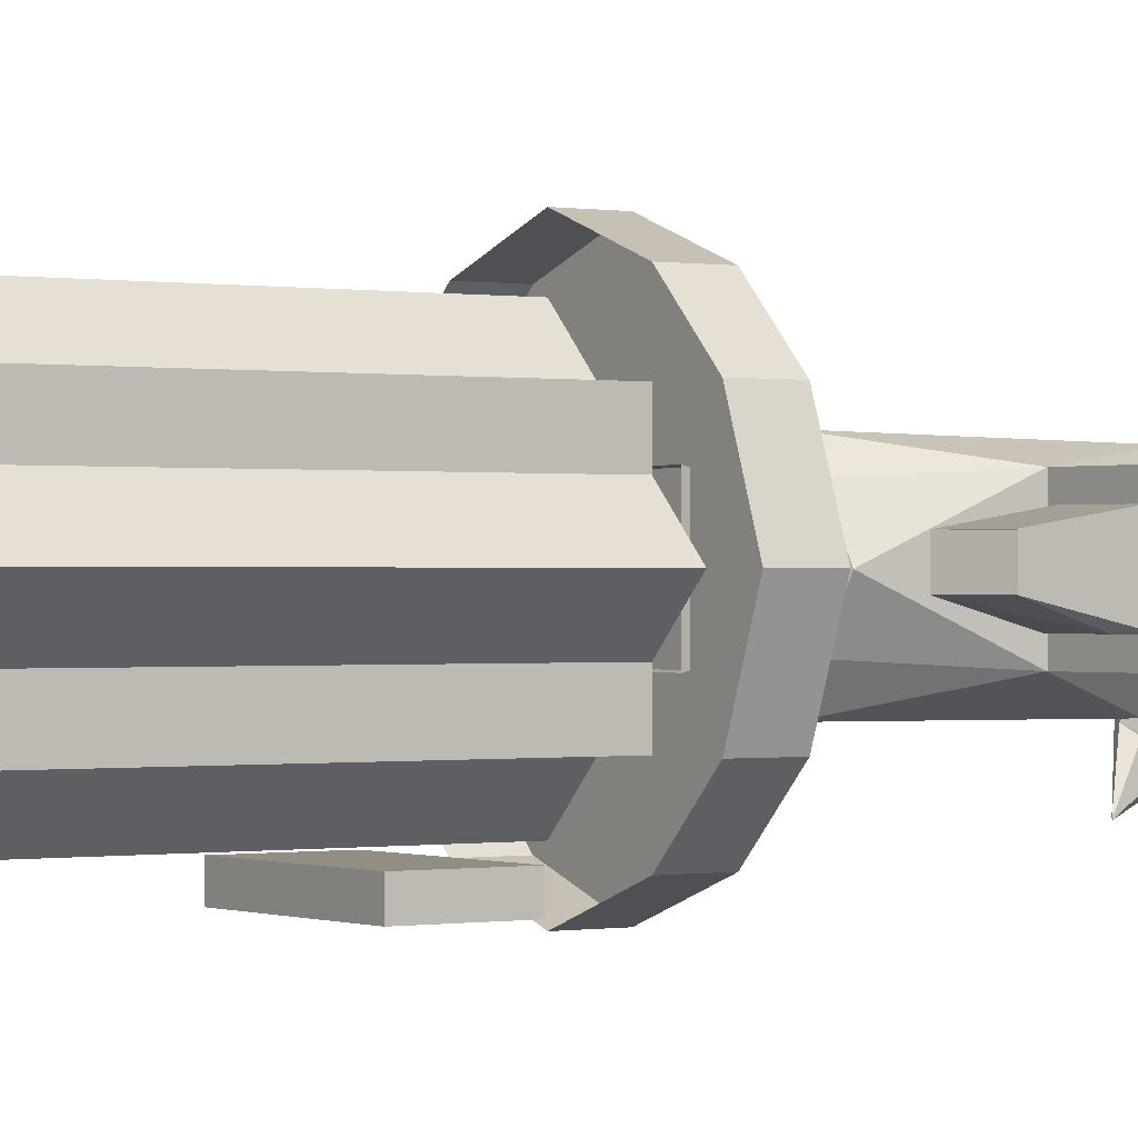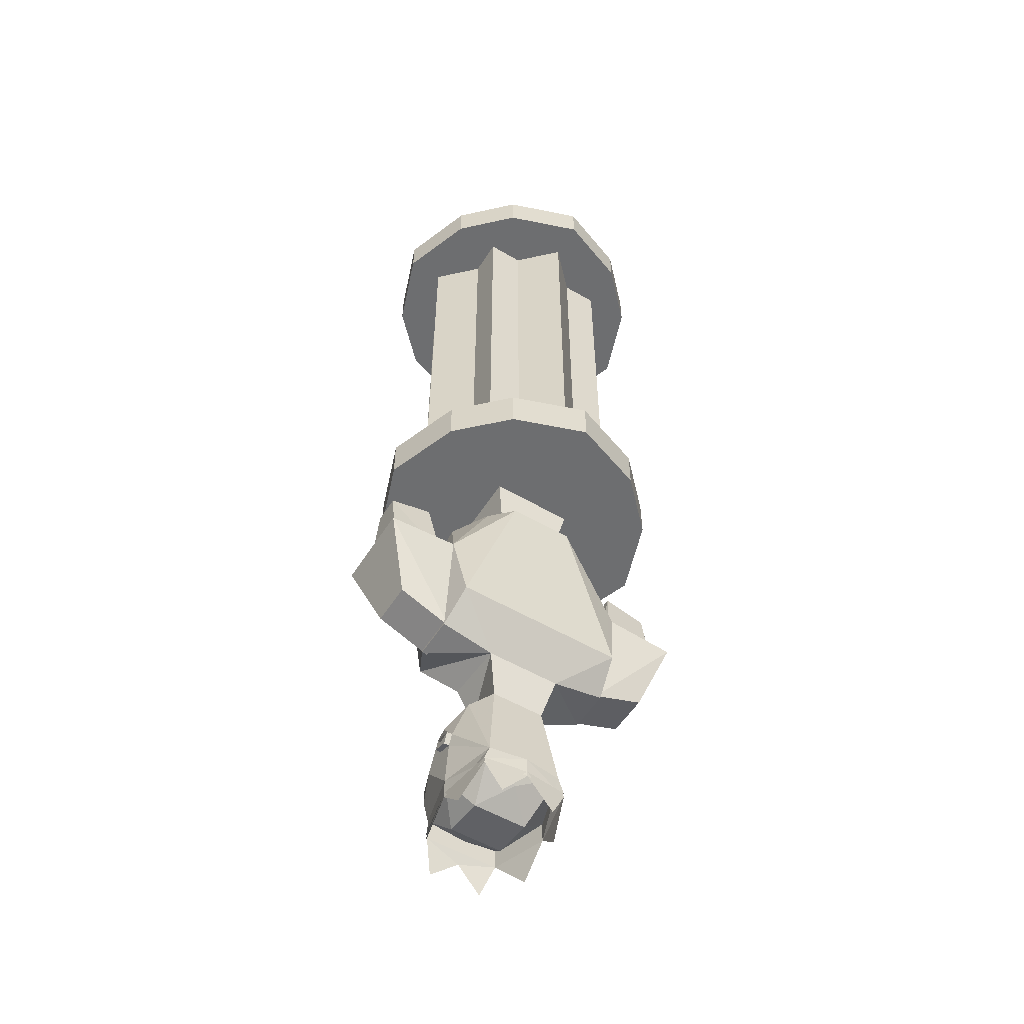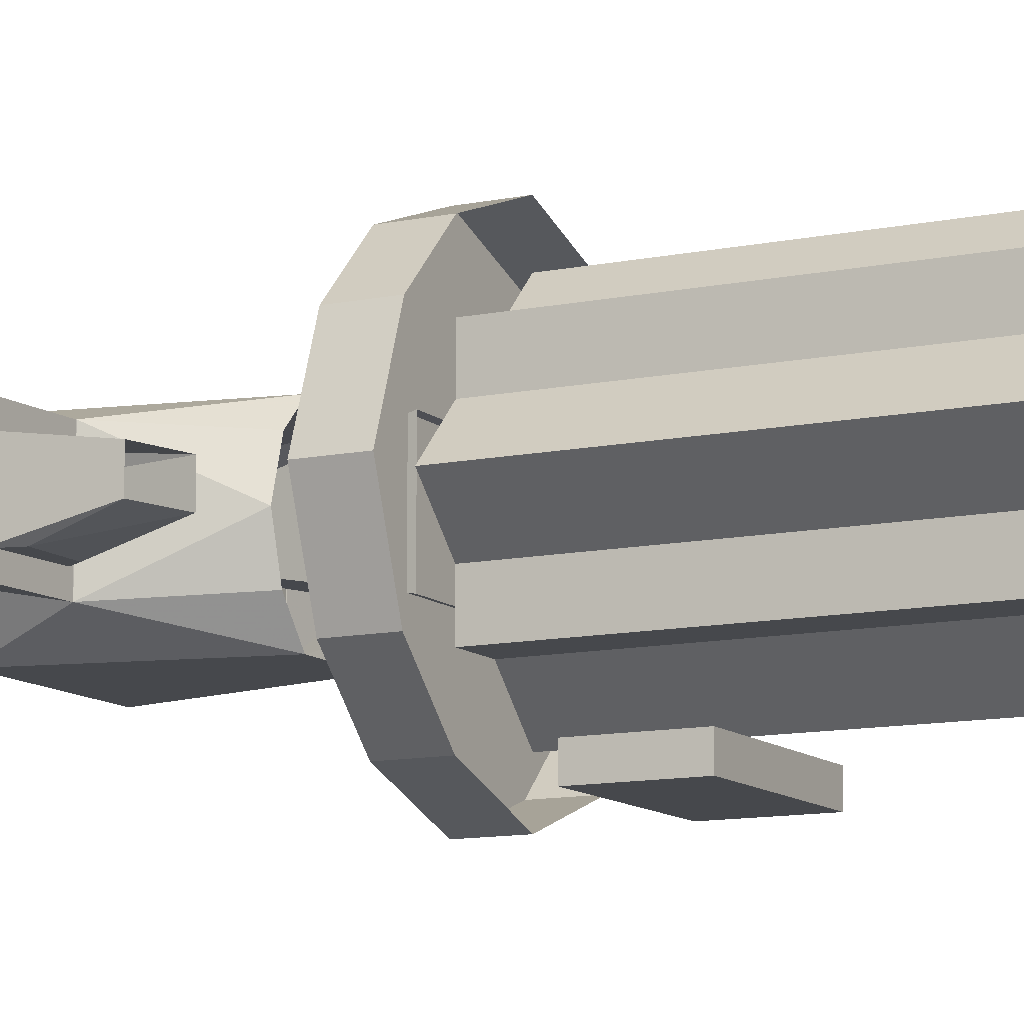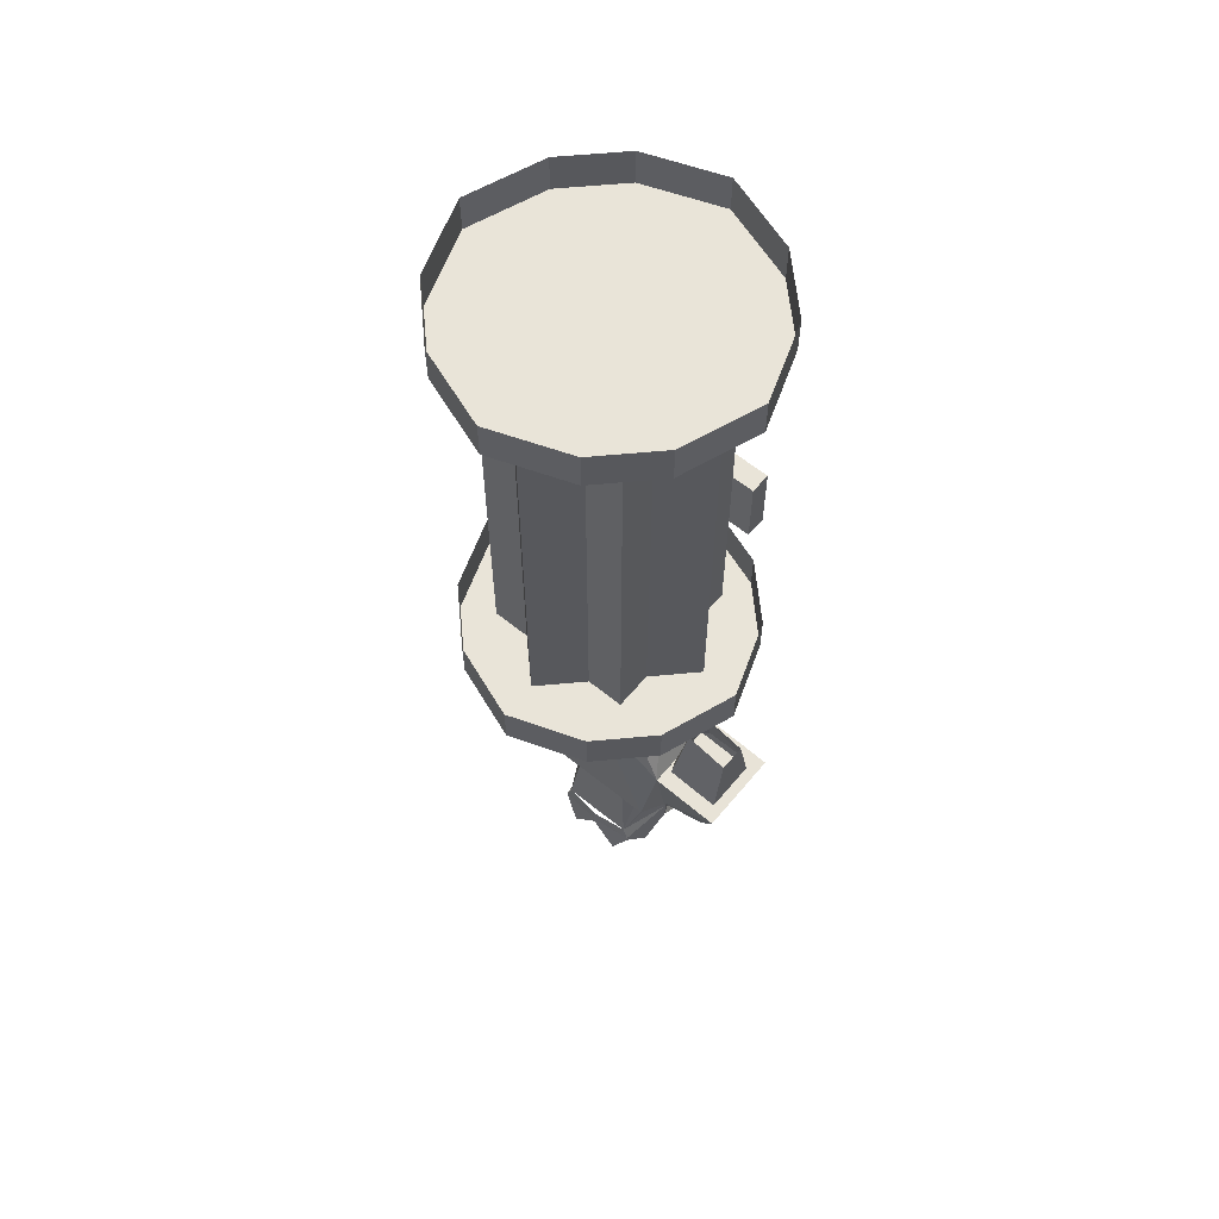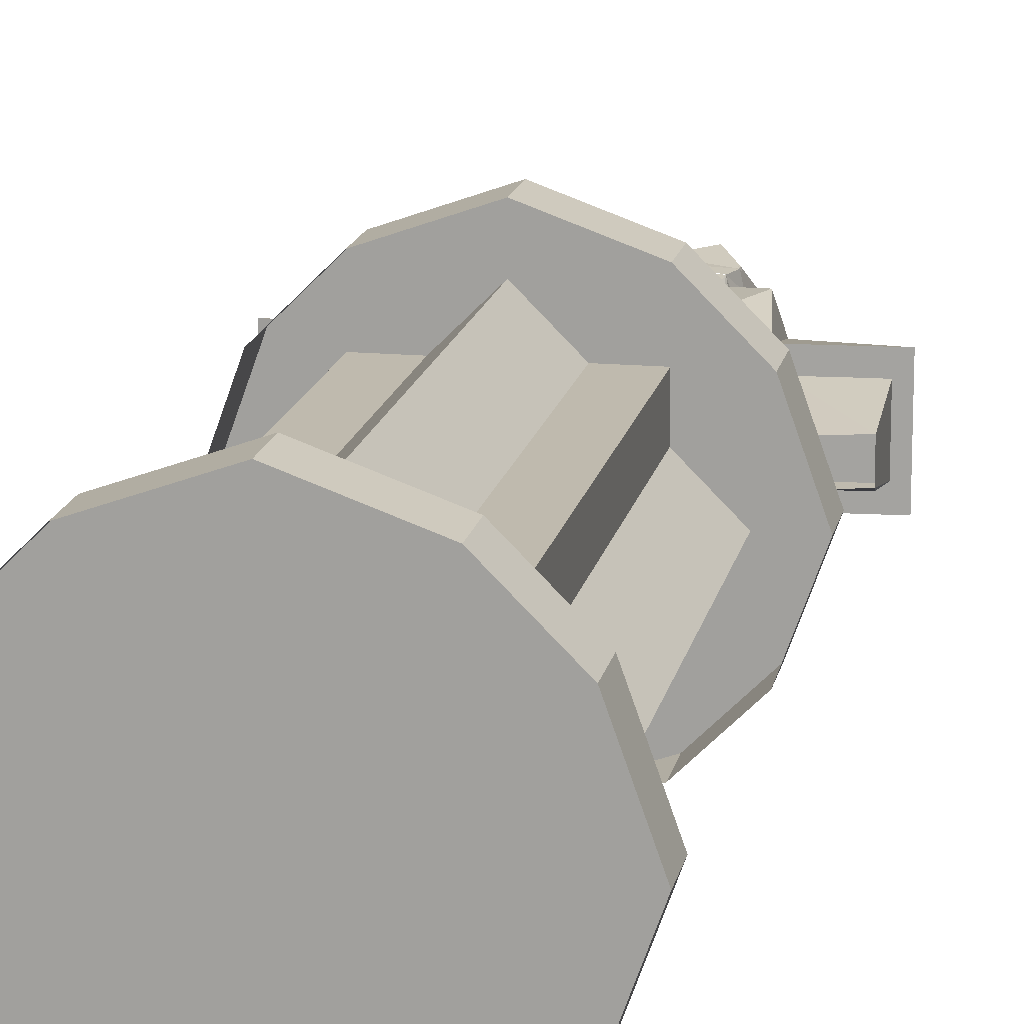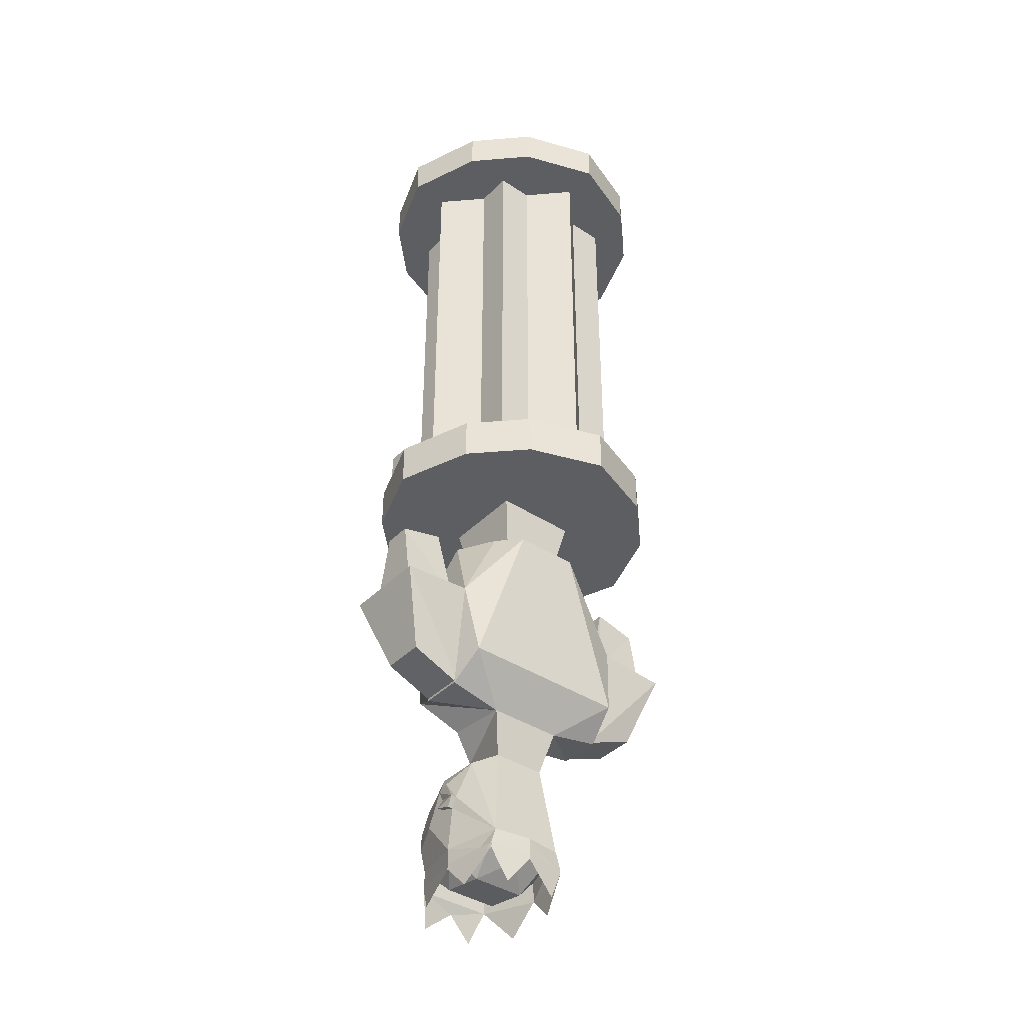
<metadata>
{"format":"obj","ext":"obj","renderer":"f3d","projection":"perspective","resolution":1024,"background":"white","views":[{"elev":-0.2,"azim":-124.2,"up":"+Z"},{"elev":-54.3,"azim":-31.8,"up":"+Y"},{"elev":-11.1,"azim":117.5,"up":"+Z"},{"elev":60.7,"azim":39.6,"up":"+Y"},{"elev":15.6,"azim":-169.0,"up":"+Z"},{"elev":-39.3,"azim":-39.1,"up":"+Y"}]}
</metadata>
<code>
o object/statue/2
v -21 -7 0
v -21 -87 0
v -14 -87 7
v -14 -7 7
v -14 -7 14
v -14 -87 14
v -7 -87 14
v -7 -7 14
v 0 -7 21
v 0 -87 21
v 7 -87 14
v 7 -7 14
v 14 -7 14
v 14 -87 14
v 14 -87 7
v 14 -7 7
v 21 -7 0
v 21 -87 0
v 14 -87 -7
v 14 -7 -7
v 14 -7 -14
v 14 -87 -14
v 7 -87 -14
v 7 -7 -14
v 0 -7 -21
v 0 -87 -21
v -7 -87 -14
v -7 -7 -14
v -14 -7 -14
v -14 -87 -14
v -14 -87 -7
v -14 -7 -7
v 0 -95 -28
v -14 -95 -23
v -14 -87 -23
v 0 -87 -28
v 14 -95 -23
v -23 -95 -14
v -23 -87 -14
v -28 -95 0
v -28 -87 0
v -23 -95 14
v -23 -87 14
v -14 -95 23
v -14 -87 23
v 0 -95 28
v 0 -87 28
v 14 -95 23
v 14 -87 23
v 23 -95 14
v 23 -87 14
v 28 -95 0
v 28 -87 0
v 23 -95 -14
v 23 -87 -14
v 14 -87 -23
v 14 -7 -23
v 23 -7 -14
v 28 -7 0
v 23 -7 14
v 14 -7 23
v 0 -7 28
v -14 -7 23
v -23 -7 14
v -28 -7 0
v -23 -7 -14
v -14 -7 -23
v 0 -7 -28
v 0 0 -28
v 14 0 -23
v 23 0 -14
v 28 0 0
v 23 0 14
v 14 0 23
v 0 0 28
v -14 0 23
v -23 0 14
v -28 0 0
v -23 0 -14
v -14 0 -23
v -13 -78 -26
v -13 -64 -26
v 13 -64 -26
v 13 -78 -26
v 13 -78 -22
v -13 -78 -22
v -13 -64 -22
v 13 -64 -22
v -17 -141 -4
v -17 -141 4
v -18 -122 8
v -18 -122 -8
v -13 -136 -12
v -7 -143 4
v -16 -136 10
v -6 -106 11
v -10 -106 7
v -14 -106 0
v -10 -106 -7
v -6 -106 -12
v 0 -136 -12
v -7 -142 -8
v -3 -147 -9
v -5 -151 2
v 5 -151 2
v 7 -143 4
v 0 -136 10
v 6 -106 11
v 16 -136 10
v 18 -122 8
v 10 -106 7
v 12 -106 0
v 18 -122 -8
v 10 -106 -7
v 6 -106 -12
v 13 -136 -12
v 17 -141 4
v 17 -141 -4
v 7 -142 -8
v 3 -147 -9
v 26 -137 4
v 16 -141 4
v 16 -141 -4
v 26 -137 -4
v 31 -123 8
v 17 -122 8
v 17 -122 -8
v 31 -123 -8
v 19 -122 5
v 29 -123 5
v 29 -110 3
v 21 -108 3
v 18 -123 3
v 18 -123 -5
v 21 -108 -2
v 20 -120 -5
v 29 -124 -5
v 28 -120 -5
v 29 -110 -2
v 29 -124 3
v -16 -141 -4
v -16 -141 4
v -26 -137 4
v -26 -137 -4
v -31 -123 -8
v -17 -122 -8
v -17 -122 8
v -31 -123 8
v -29 -110 3
v -29 -123 5
v -19 -122 5
v -21 -108 3
v -18 -123 3
v -18 -123 -5
v -21 -108 -2
v -20 -120 -5
v -28 -120 -5
v -29 -110 -2
v -29 -124 -5
v -29 -124 3
v -8 -94 -8
v 8 -94 -8
v 4 -114 -4
v -4 -114 -4
v -8 -94 8
v -4 -114 4
v 8 -94 8
v 4 -114 4
v 5 -160 -17
v 8 -161 -17
v 1 -161 -17
v 5 -159 -17
v 8 -157 -15
v 10 -162 -12
v 8 -164 -17
v 3 -164 -17
v 3 -162 -17
v 0 -164 -18
v 0 -160 -19
v 0 -156 -20
v 2 -155 -17
v 6 -150 -13
v 10 -158 -10
v 10 -160 -8
v 10 -169 -6
v 7 -168 -17
v 3 -165 -19
v 0 -168 -17
v -3 -165 -19
v -3 -164 -17
v -1 -161 -17
v -2 -155 -17
v -5 -159 -17
v -8 -157 -15
v -6 -150 -13
v 0 -155 -18
v 0 -153 -19
v -8 -161 -17
v -5 -160 -17
v -10 -162 -12
v -10 -158 -10
v -10 -156 -9
v 0 -144 -21
v 0 -150 -18
v 0 -152 -17
v 10 -156 -9
v 10 -158 -8
v 11 -160 -8
v 10 -161 -5
v 7 -168 4
v 5 -174 -4
v 5 -173 -12
v 10 -172 -6
v 8 -171 4
v 10 -173 -6
v 7 -172 -17
v 0 -170 -16
v -7 -168 -17
v -8 -164 -17
v -3 -162 -17
v -10 -158 -8
v -11 -159 -4
v -10 -155 -7
v -8 -152 -2
v -7 -168 4
v 8 -152 -2
v 10 -155 -7
v 10 -159 -4
v 11 -159 -4
v -10 -159 -4
v -11 -161 -5
v -10 -161 -5
v 11 -161 -5
v -11 -160 -8
v -10 -160 -8
v -10 -169 -6
v -5 -174 -4
v 0 -171 1
v -5 -173 -12
v 0 -171 -17
v 7 -171 -17
v -7 -171 -17
v 0 -173 -18
v 5 -177 -19
v -10 -172 -6
v -10 -177 -12
v 10 -177 -12
v -8 -171 4
v -10 -177 -1
v 0 -171 5
v 0 -168 5
v 5 -177 5
v -5 -177 5
v -5 -177 -19
v 9 -177 -1
v 0 -172 -17
v -7 -172 -17
v -10 -173 -6
v -8 -172 4
v 0 -172 5
v 8 -172 4
v 9 -178 -1
v -5 -178 -19
v 0 -174 -18
v 5 -178 -19
v -10 -178 -12
v -10 -178 -1
v -5 -178 5
v 5 -178 5
v 10 -178 -12
v -21 -7 0
v -21 -7 0
v -21 -7 0
v -21 -7 0
f 1 2 3
f 1 3 4
f 4 3 5
f 5 3 6
f 5 6 7
f 5 7 8
f 8 7 9
f 9 7 10
f 9 10 11
f 9 11 12
f 12 11 13
f 13 11 14
f 13 14 15
f 13 15 16
f 16 15 17
f 17 15 18
f 17 18 19
f 17 19 20
f 20 19 21
f 21 19 22
f 21 22 23
f 21 23 24
f 24 23 25
f 25 23 26
f 25 26 27
f 25 27 28
f 28 27 29
f 29 27 30
f 29 30 31
f 29 31 32
f 32 31 1
f 1 31 2
f 33 34 35
f 33 35 36
f 33 36 37
f 33 37 34
f 34 37 38
f 34 38 39
f 34 39 35
f 38 40 41
f 38 41 39
f 40 42 43
f 40 43 41
f 42 44 45
f 42 45 43
f 44 46 47
f 44 47 45
f 46 48 49
f 46 49 47
f 48 50 51
f 48 51 49
f 50 52 53
f 50 53 51
f 52 54 55
f 52 55 53
f 54 37 56
f 54 56 55
f 37 36 56
f 37 54 52
f 37 52 50
f 37 50 48
f 37 48 46
f 37 46 44
f 37 44 42
f 37 42 40
f 37 40 38
f 57 58 59
f 57 59 60
f 57 60 61
f 57 61 62
f 57 62 63
f 57 63 64
f 57 64 65
f 57 65 66
f 57 66 67
f 57 67 68
f 57 68 69
f 57 69 70
f 57 70 58
f 58 70 71
f 58 71 59
f 59 71 72
f 59 72 60
f 60 72 73
f 60 73 61
f 61 73 74
f 61 74 62
f 62 74 75
f 62 75 63
f 63 75 76
f 63 76 64
f 64 76 77
f 64 77 65
f 65 77 78
f 65 78 66
f 66 78 79
f 66 79 67
f 67 79 80
f 67 80 68
f 68 80 69
f 81 82 83
f 81 83 84
f 81 84 85
f 81 85 86
f 81 86 82
f 82 86 87
f 82 87 83
f 83 87 88
f 83 88 84
f 84 88 85
f 85 88 87
f 85 87 86
f 89 90 91
f 89 91 92
f 89 92 93
f 89 93 94
f 89 94 90
f 90 94 95
f 90 95 91
f 91 95 96
f 91 96 97
f 91 97 98
f 91 98 92
f 92 98 99
f 92 99 100
f 92 100 93
f 93 100 101
f 93 101 102
f 93 102 94
f 94 102 103
f 94 103 104
f 94 104 105
f 94 105 106
f 94 106 107
f 94 107 95
f 95 107 96
f 96 107 108
f 108 107 109
f 108 109 110
f 108 110 111
f 111 110 112
f 112 110 113
f 112 113 114
f 114 113 115
f 115 113 116
f 115 116 101
f 115 101 100
f 113 110 117
f 113 117 118
f 113 118 116
f 116 118 106
f 116 106 119
f 116 119 101
f 101 119 102
f 102 119 120
f 102 120 103
f 117 106 118
f 106 117 109
f 106 109 107
f 110 109 117
f 121 122 123
f 121 123 124
f 121 124 125
f 121 125 122
f 122 125 126
f 122 126 127
f 122 127 123
f 123 127 128
f 123 128 124
f 124 128 125
f 125 128 126
f 126 128 127
f 129 130 131
f 129 131 132
f 129 132 133
f 133 132 134
f 134 132 135
f 134 135 136
f 134 136 137
f 137 136 138
f 137 138 139
f 137 139 140
f 140 139 131
f 140 131 130
f 135 139 138
f 135 138 136
f 141 142 143
f 141 143 144
f 141 144 145
f 141 145 146
f 141 146 142
f 142 146 147
f 142 147 148
f 142 148 143
f 143 148 144
f 144 148 145
f 145 148 147
f 145 147 146
f 149 150 151
f 149 151 152
f 152 151 153
f 152 153 154
f 152 154 155
f 155 154 156
f 155 156 157
f 155 157 158
f 158 157 159
f 158 159 160
f 158 160 149
f 149 160 150
f 159 157 156
f 159 156 154
f 161 162 163
f 161 163 164
f 161 164 165
f 165 164 166
f 165 166 167
f 167 166 168
f 167 168 162
f 162 168 163
f 169 170 171
f 169 171 172
f 169 172 170
f 170 172 173
f 170 173 174
f 170 174 175
f 170 175 176
f 170 176 177
f 170 177 171
f 171 177 176
f 171 176 178
f 171 178 179
f 171 179 180
f 171 180 181
f 171 181 172
f 172 181 173
f 173 181 182
f 173 182 183
f 173 183 174
f 174 183 184
f 174 184 185
f 174 185 186
f 174 186 175
f 175 186 187
f 175 187 176
f 176 187 178
f 178 187 188
f 178 188 189
f 178 189 190
f 178 190 191
f 178 191 179
f 179 191 180
f 180 191 192
f 192 191 193
f 192 193 194
f 192 194 195
f 192 195 196
f 196 195 197
f 196 197 182
f 196 182 181
f 191 198 199
f 191 199 193
f 193 199 198
f 193 198 194
f 194 198 200
f 194 200 201
f 194 201 195
f 195 201 202
f 195 202 103
f 195 103 203
f 195 203 204
f 195 204 205
f 195 205 197
f 197 205 182
f 182 205 204
f 182 204 203
f 182 203 120
f 182 120 206
f 182 206 183
f 183 206 207
f 183 207 184
f 184 207 207
f 184 207 208
f 184 208 209
f 184 209 185
f 185 209 210
f 185 210 211
f 185 211 212
f 185 212 186
f 185 186 213
f 185 213 214
f 185 214 210
f 185 210 215
f 185 215 216
f 185 216 186
f 186 216 188
f 186 188 187
f 188 186 217
f 188 217 218
f 188 218 189
f 189 218 219
f 189 219 190
f 190 219 198
f 190 198 220
f 190 220 191
f 191 220 198
f 219 218 200
f 219 200 198
f 201 221 202
f 202 221 222
f 202 222 223
f 202 223 103
f 103 223 224
f 103 224 104
f 104 224 225
f 104 225 210
f 104 210 105
f 105 210 226
f 105 226 120
f 105 120 106
f 106 120 119
f 227 226 228
f 227 228 229
f 227 229 206
f 227 206 120
f 227 120 226
f 230 224 223
f 230 223 222
f 230 222 231
f 230 231 232
f 230 232 225
f 230 225 224
f 208 229 233
f 208 233 209
f 209 233 228
f 209 228 210
f 210 228 226
f 229 208 207
f 229 207 206
f 206 207 207
f 229 228 233
f 231 222 234
f 231 234 232
f 232 234 235
f 232 235 236
f 232 236 225
f 225 236 237
f 225 237 238
f 225 238 210
f 210 238 211
f 211 238 237
f 211 237 239
f 211 239 212
f 212 239 217
f 212 217 186
f 221 234 222
f 234 221 235
f 235 221 221
f 235 221 201
f 235 201 200
f 235 200 236
f 236 200 218
f 236 218 239
f 236 239 237
f 221 221 202
f 239 218 217
f 240 241 186
f 240 186 188
f 240 188 242
f 240 242 243
f 240 243 241
f 241 243 244
f 188 218 242
f 242 218 236
f 242 236 245
f 242 245 246
f 213 186 241
f 213 241 247
f 245 236 225
f 245 225 248
f 245 248 249
f 250 251 210
f 250 210 214
f 250 214 252
f 248 225 251
f 248 251 250
f 248 250 253
f 243 242 254
f 213 255 214
f 188 216 256
f 188 256 218
f 218 256 257
f 218 257 258
f 218 258 236
f 236 258 259
f 236 259 225
f 225 259 260
f 225 260 251
f 251 260 261
f 251 261 210
f 210 261 215
f 215 261 262
f 263 257 264
f 264 257 256
f 264 256 216
f 264 216 265
f 257 266 258
f 258 267 259
f 259 268 260
f 260 269 261
f 215 270 216

</code>
